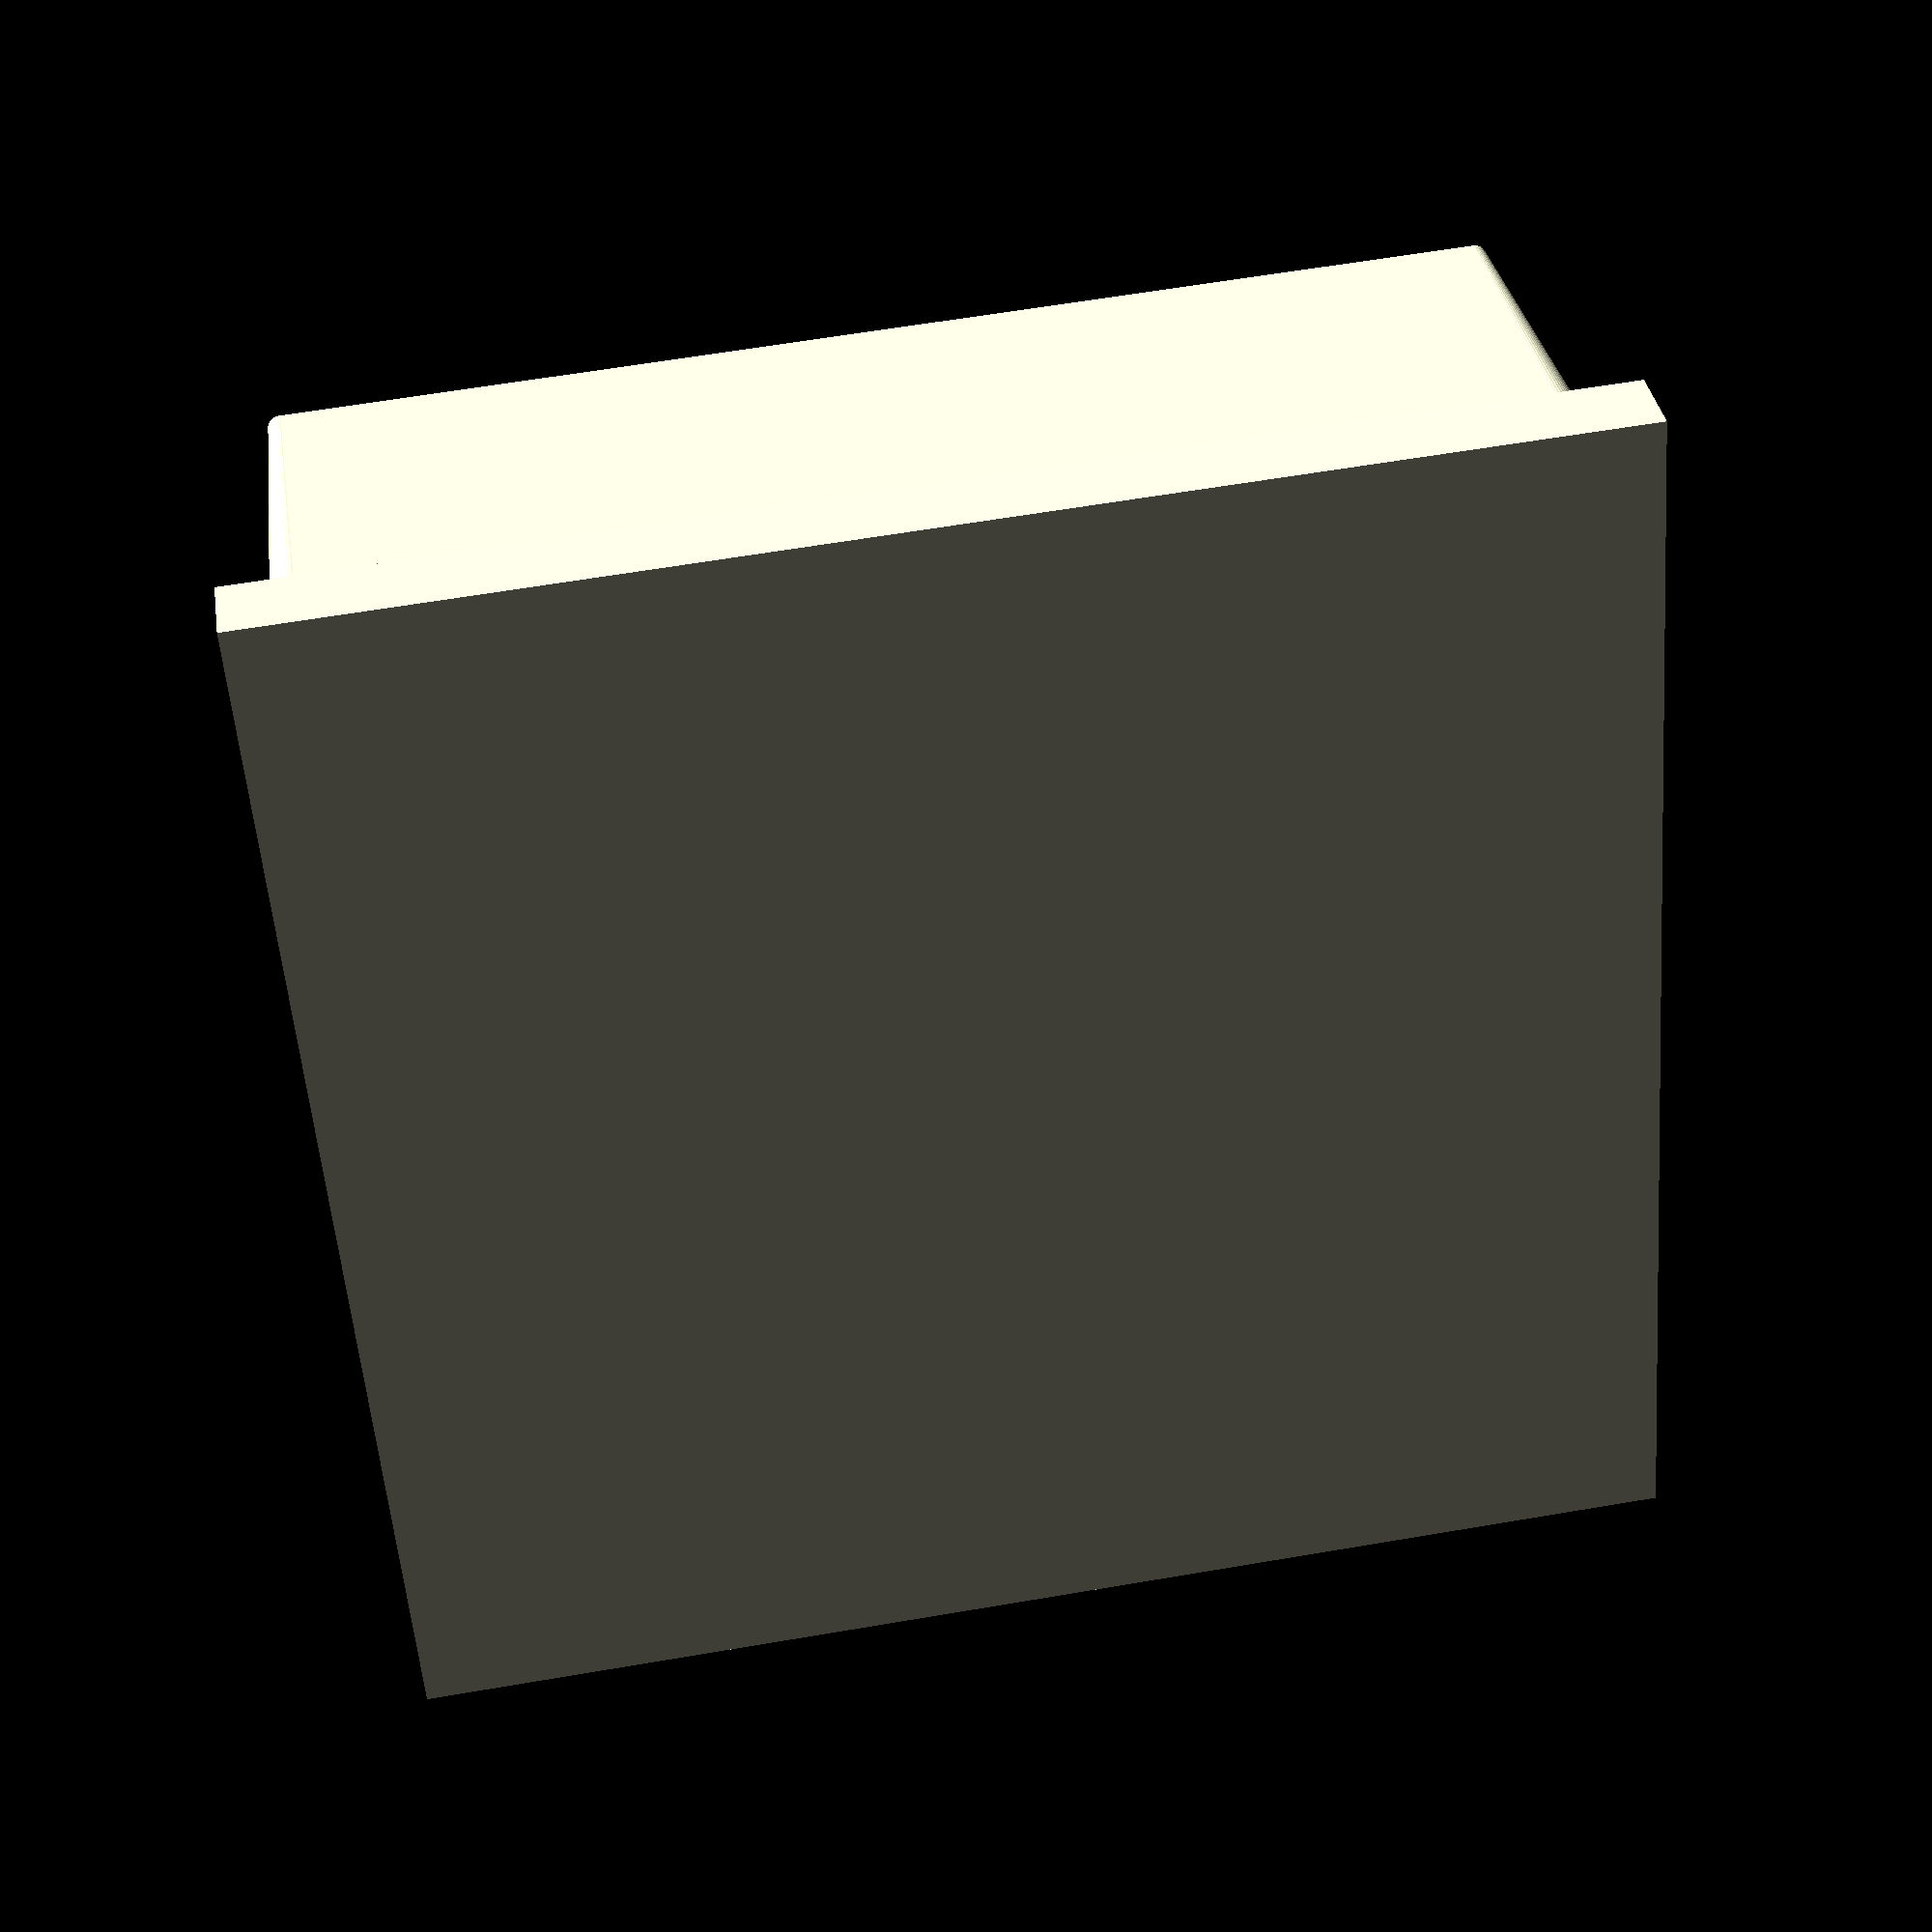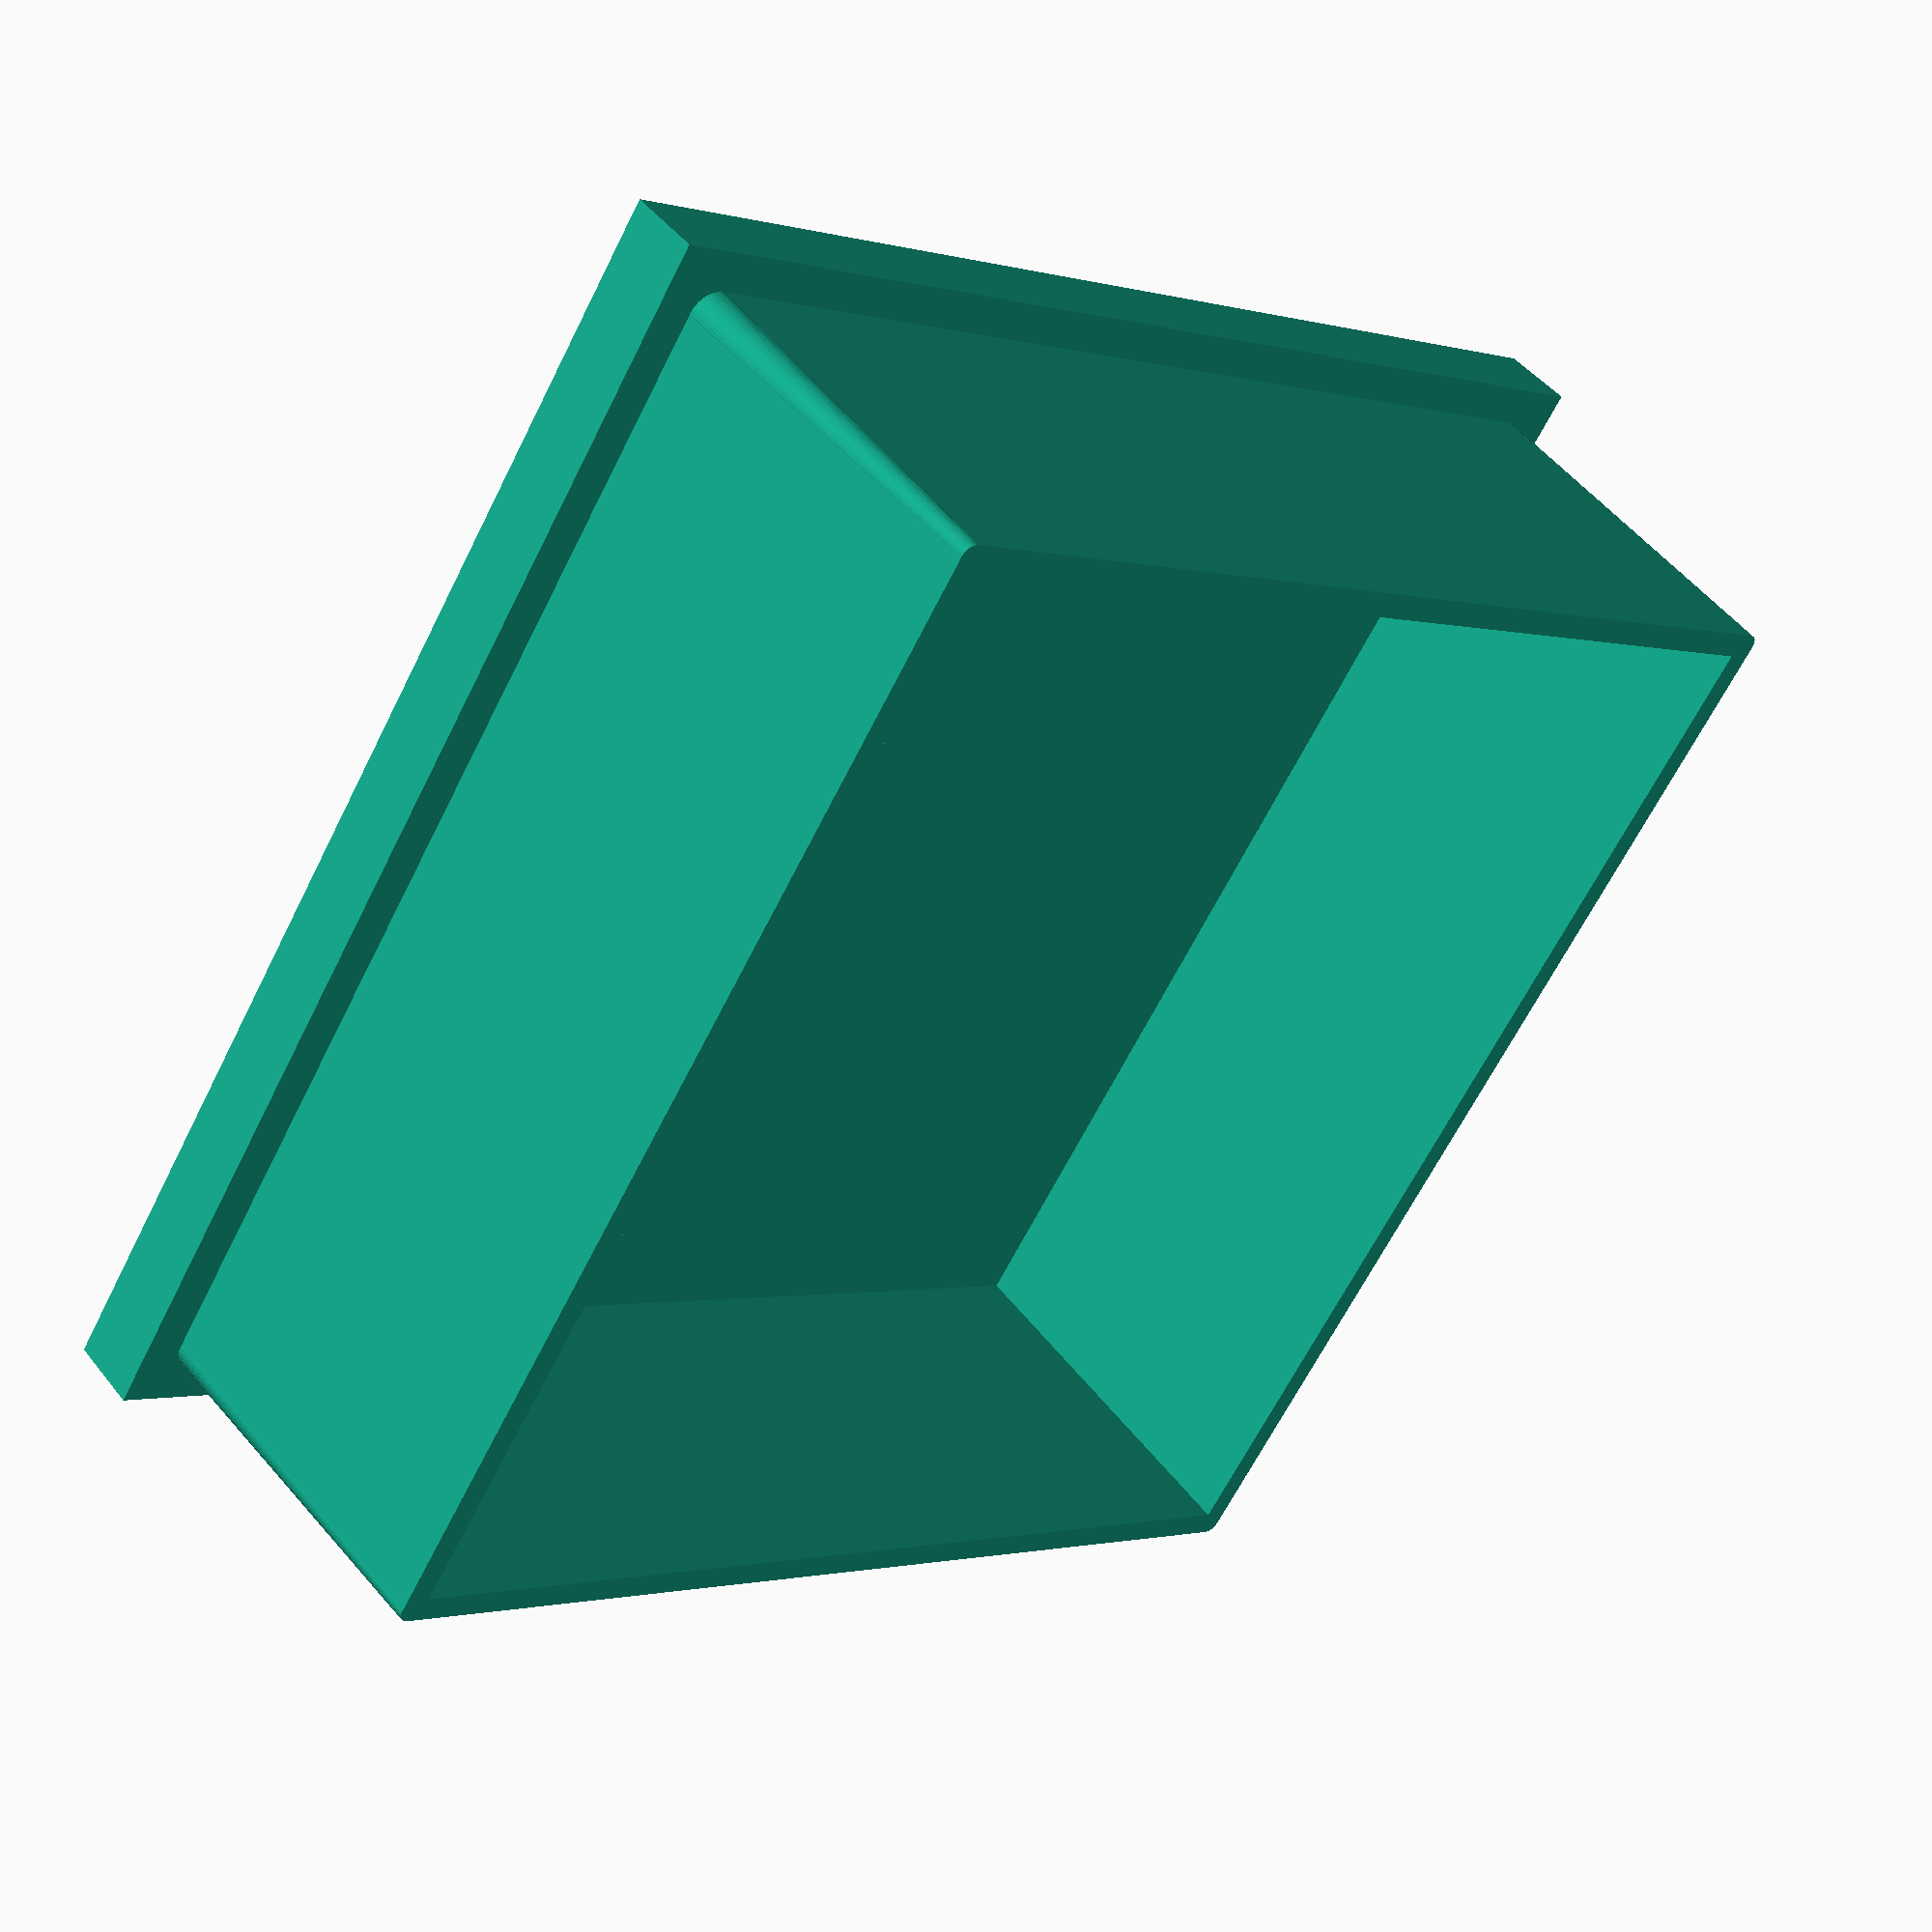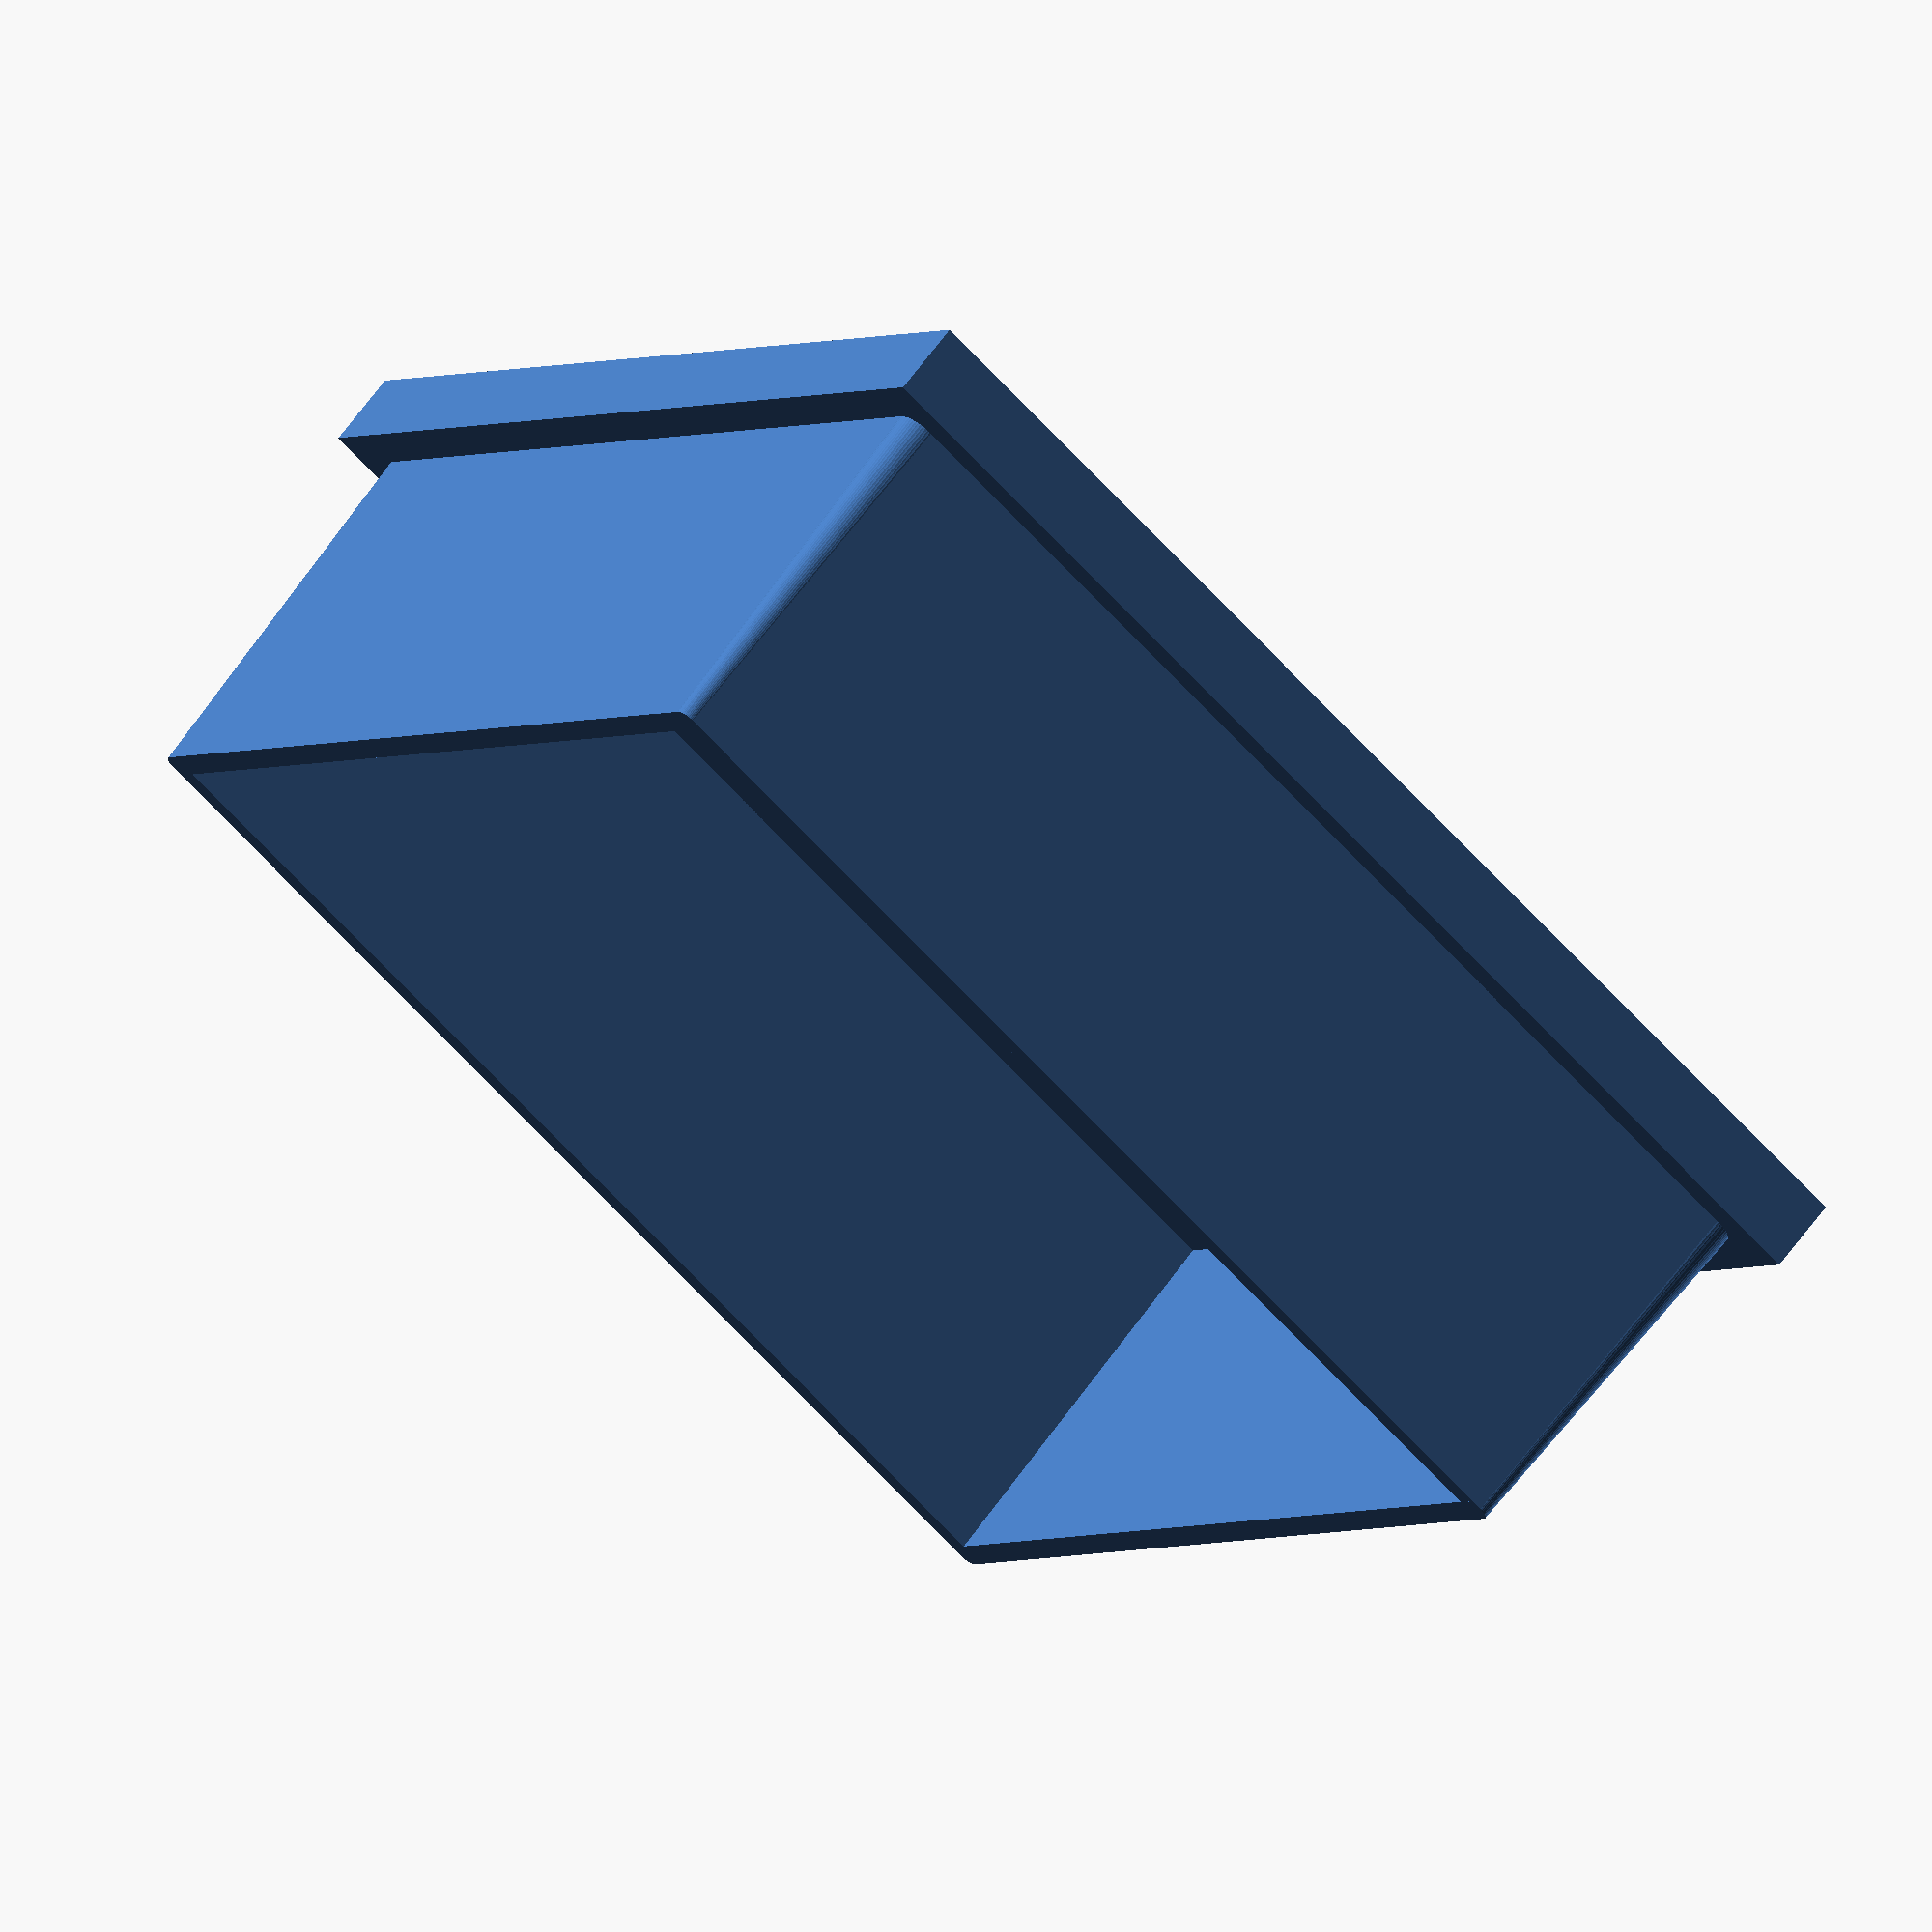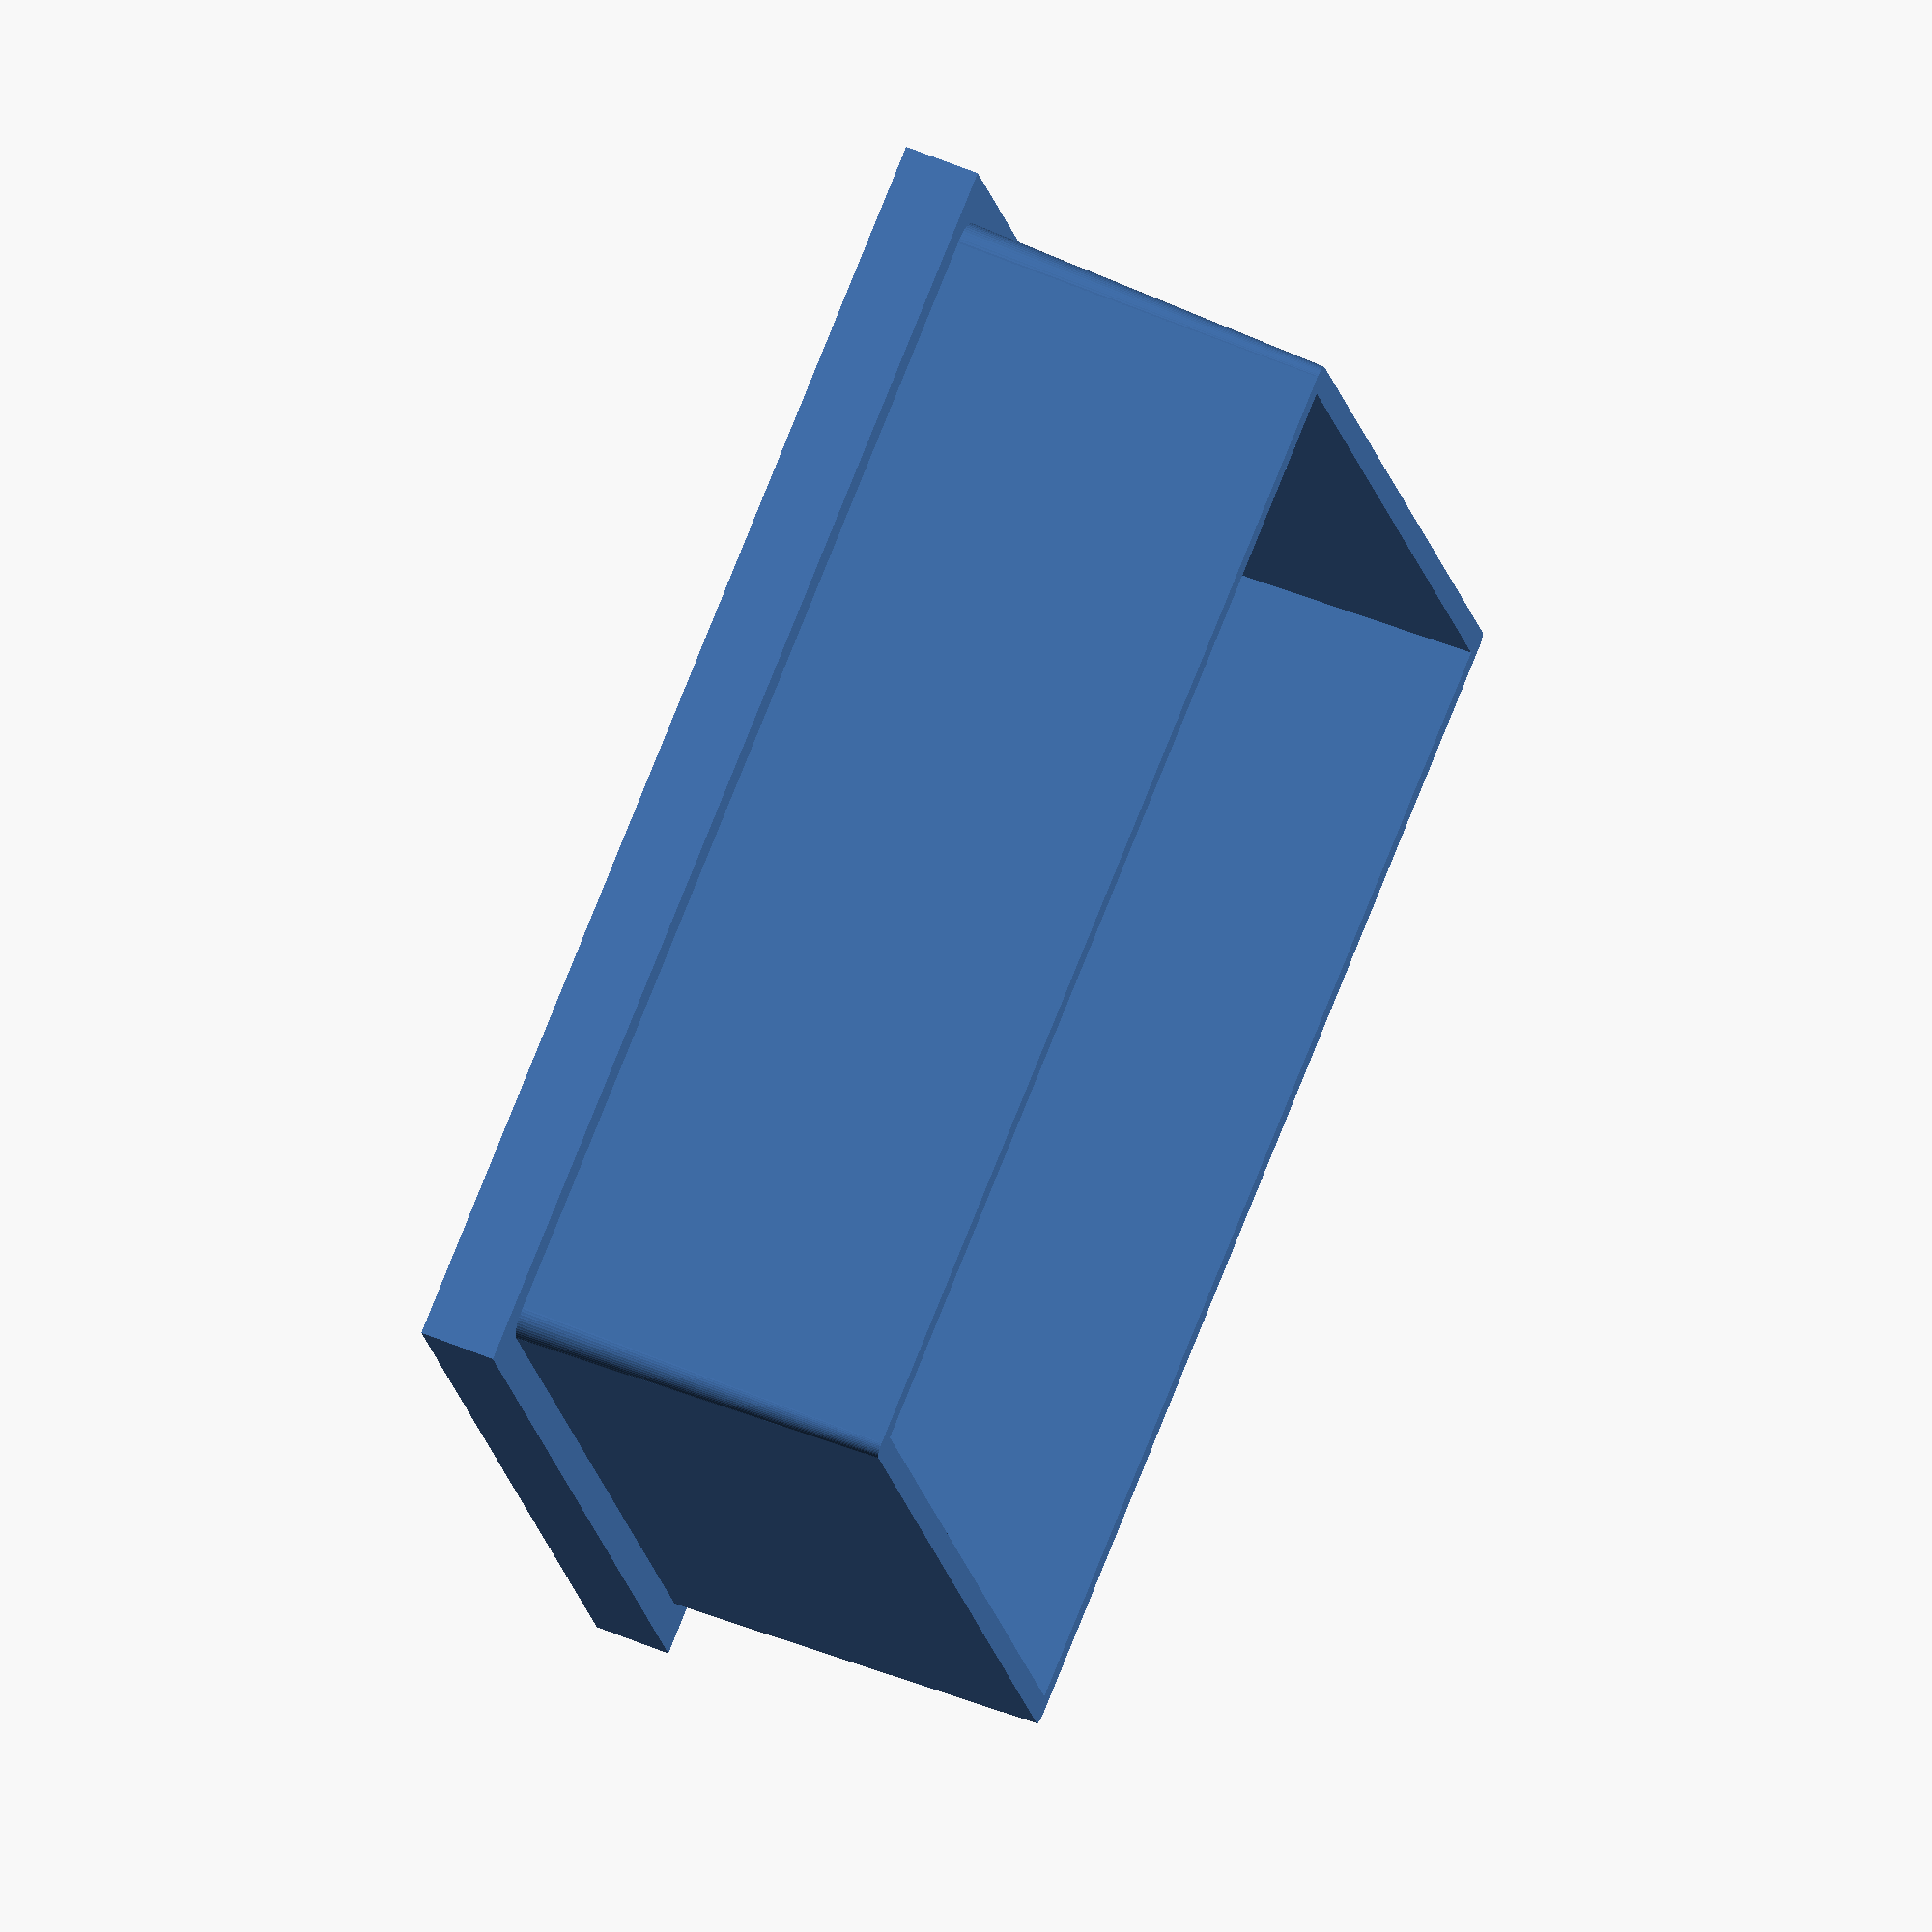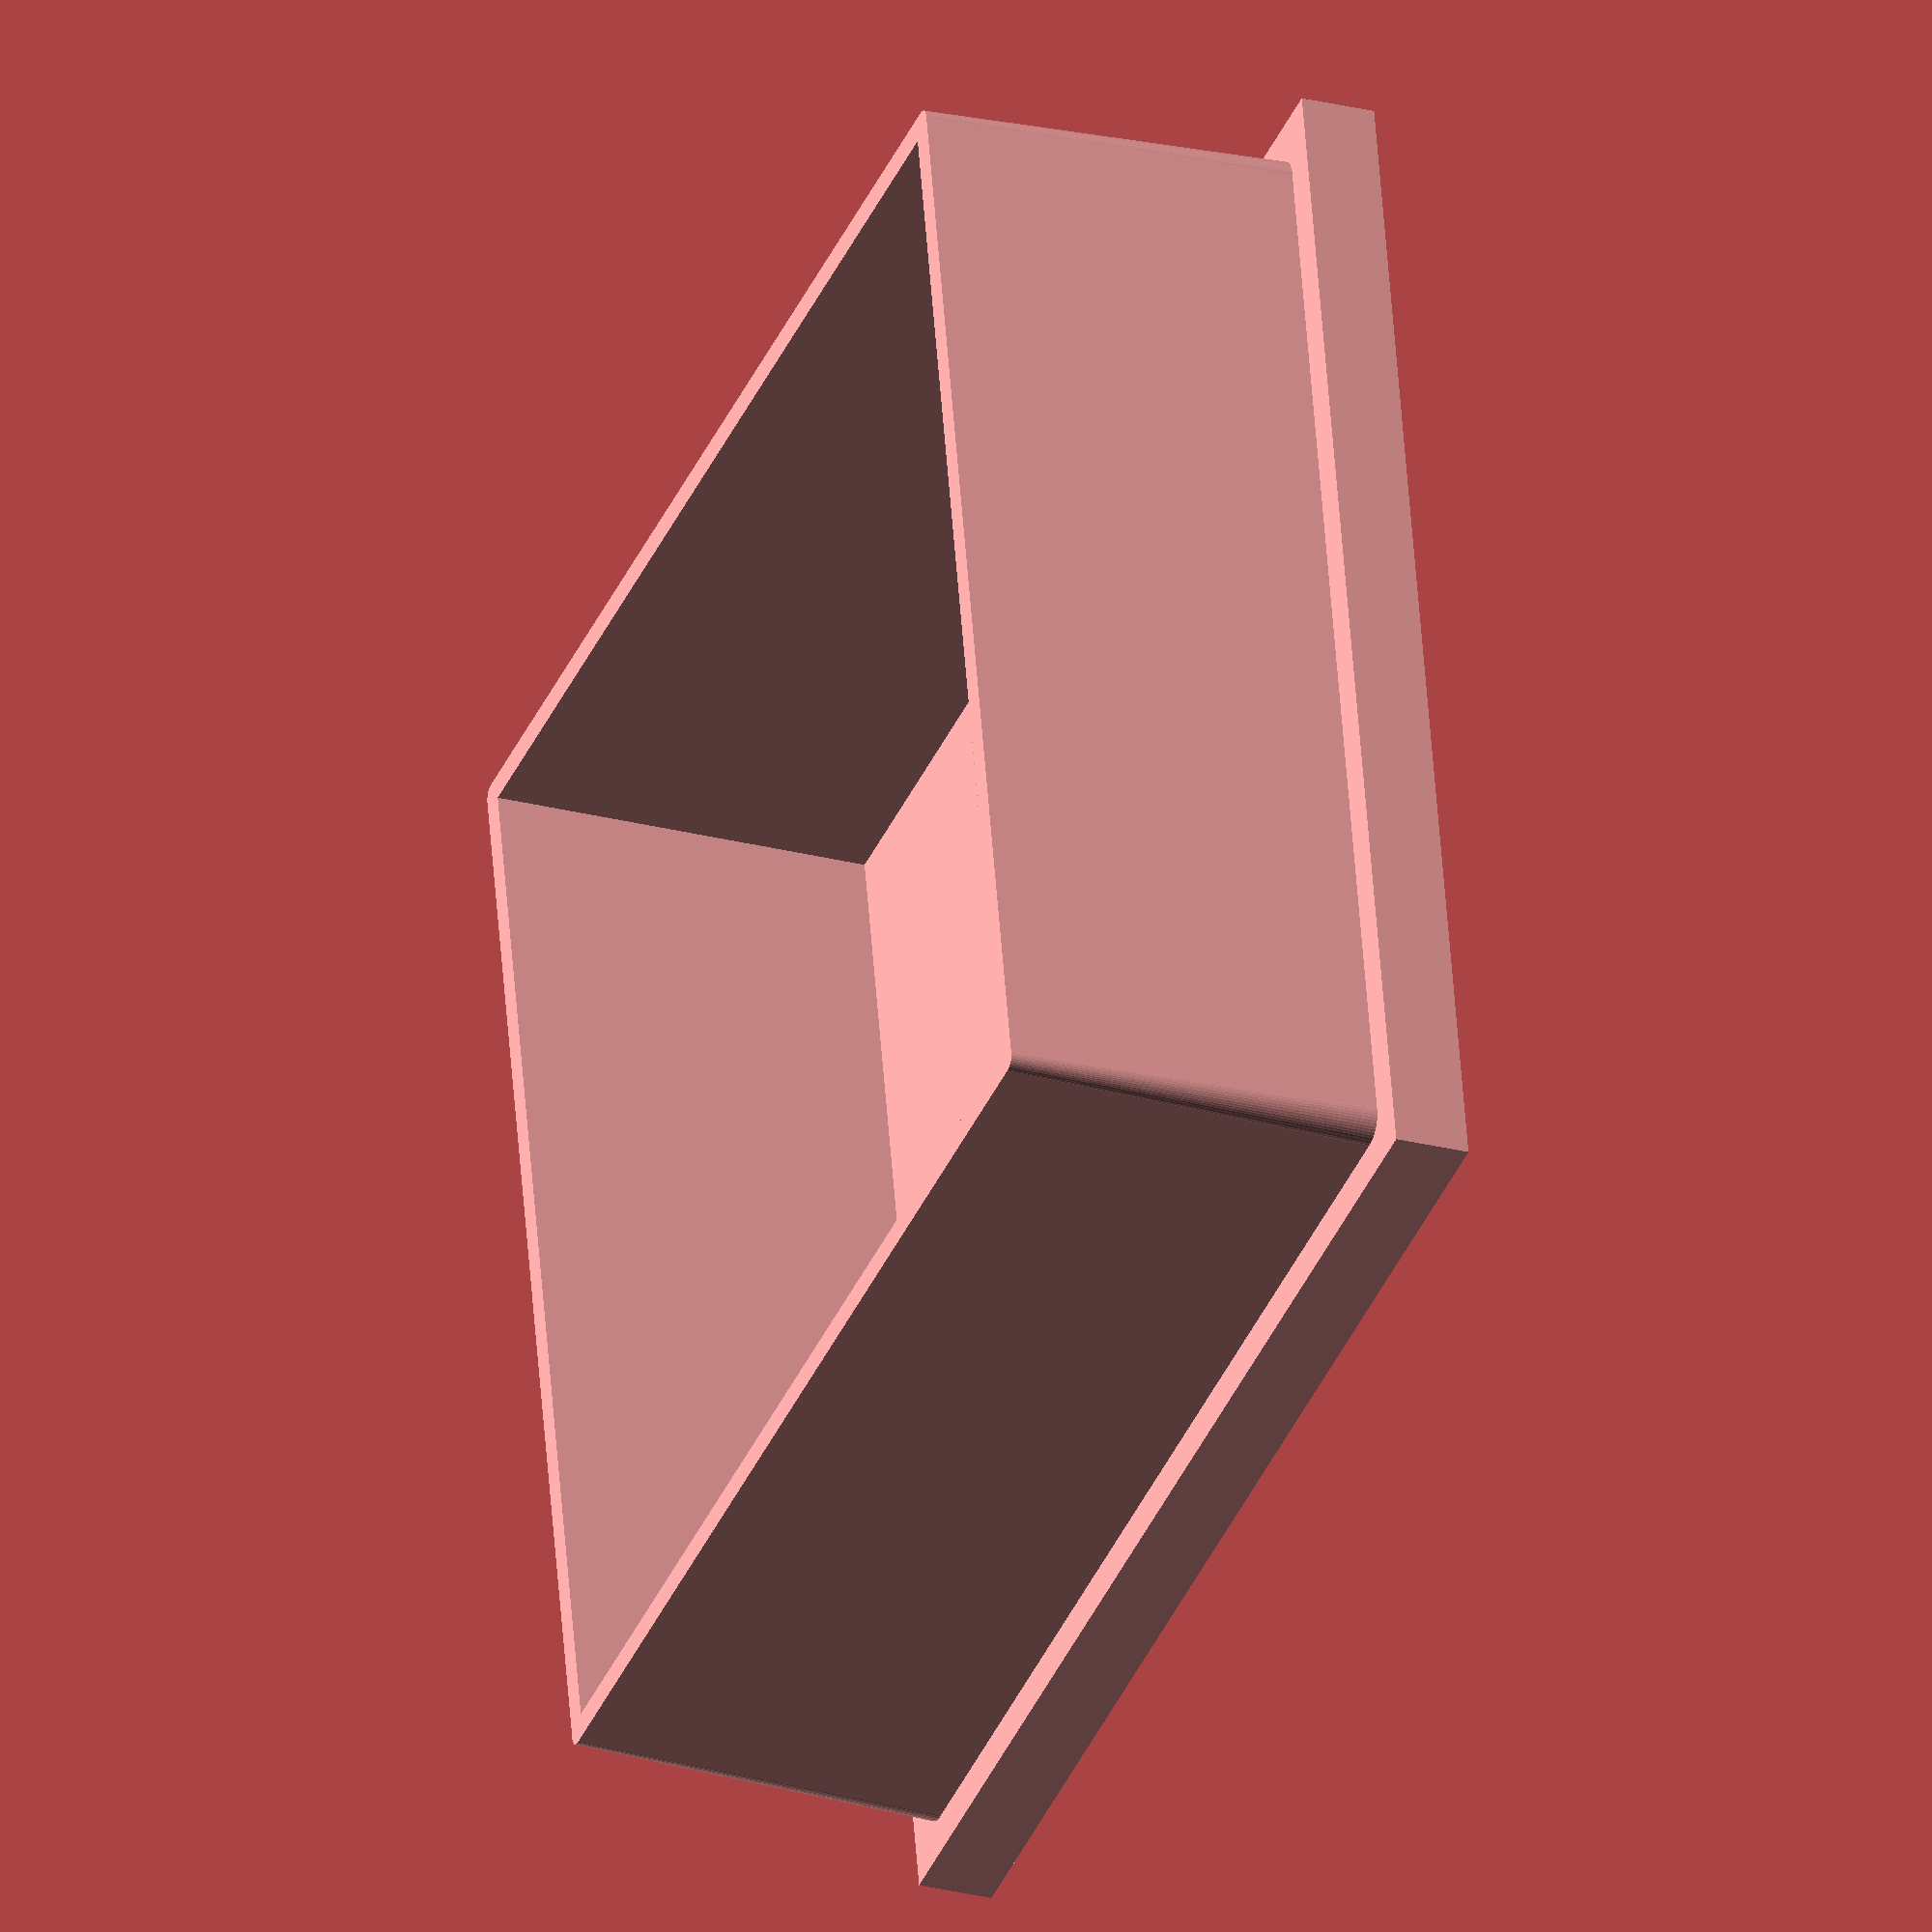
<openscad>
$fs = .25;
width = 45;
height = width;
depth = 15;

module sidewalls()
{
    doubleSidewall();
    translate
    (
        [
            width,
            0,
            0
        ]
    )
    {
        rotate
        (
            [
                0,
                0,
                90
            ]
        )
        {
            doubleSidewall();
        }
    }
}

module doubleSidewall()
{
    sidewallMaxThickness = 2;
    sidewallMinThickness = 1;
    singleSidewall(sidewallMaxThickness, sidewallMinThickness);
    translate
    (
        [
            0,
            height,
            0
        ]
    )
    {
        singleSidewall(sidewallMaxThickness, sidewallMinThickness);
    }
}

module singleSidewall
(
    sidewallMaxThickness,
    sidewallMinThickness
)
{
    offset = sidewallMinThickness / sidewallMaxThickness;
    hull()
    {
        //Left
        translate
        (
            [
                0,
                0,
                0
            ]
        )
        {
            cylinder
            (
                depth,
                sidewallMinThickness / 2,
                sidewallMaxThickness / 2,
                center = false,
                $fs = $fs
            );
        }

        //Right
        translate
        (
            [
                width,
                0,
                0
            ]
        )
        {
            cylinder
            (
                depth,
                sidewallMinThickness / 2,
                sidewallMaxThickness / 2,
                center = false,
                $fs = $fs
            );
        }
    }
}

module roof()
{
    roofWidth = 50;
    roofHeight = roofWidth;
    roofDepth = 3;

    offsetWidth = width/2 - roofWidth/2;
    offsetHeight = offsetWidth;
    translate
    (
        [
            offsetWidth,
            offsetHeight,
            depth
        ]
    )
    {
        cube
        (
            [
                roofWidth,
                roofHeight,
                roofDepth
            ],
            center = false
        );
    }
}

module main()
{
    //Main structural body
    sidewalls();
    roof();
}

main();
</openscad>
<views>
elev=144.5 azim=265.6 roll=188.8 proj=p view=solid
elev=132.9 azim=56.5 roll=36.2 proj=p view=solid
elev=293.5 azim=327.2 roll=216.6 proj=o view=wireframe
elev=301.6 azim=199.9 roll=113.4 proj=o view=wireframe
elev=206.1 azim=281.2 roll=292.0 proj=o view=wireframe
</views>
